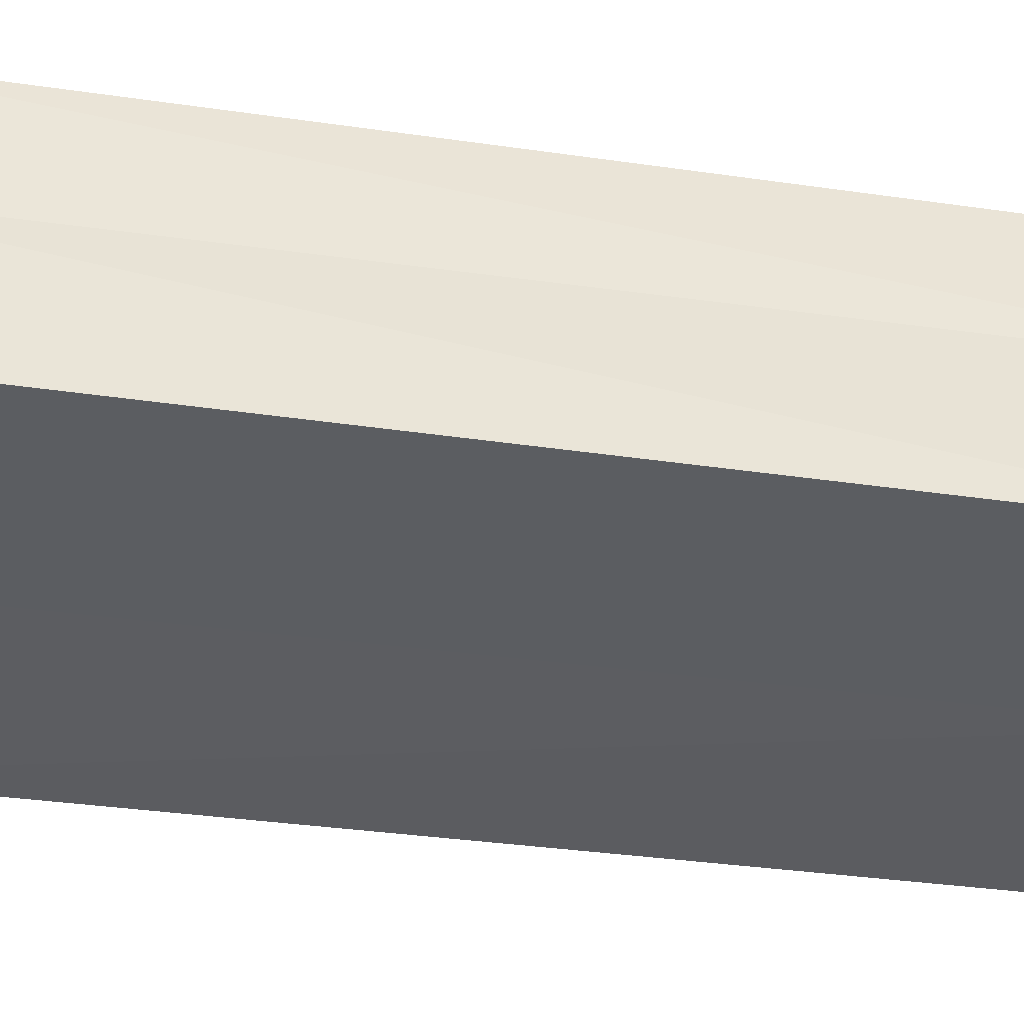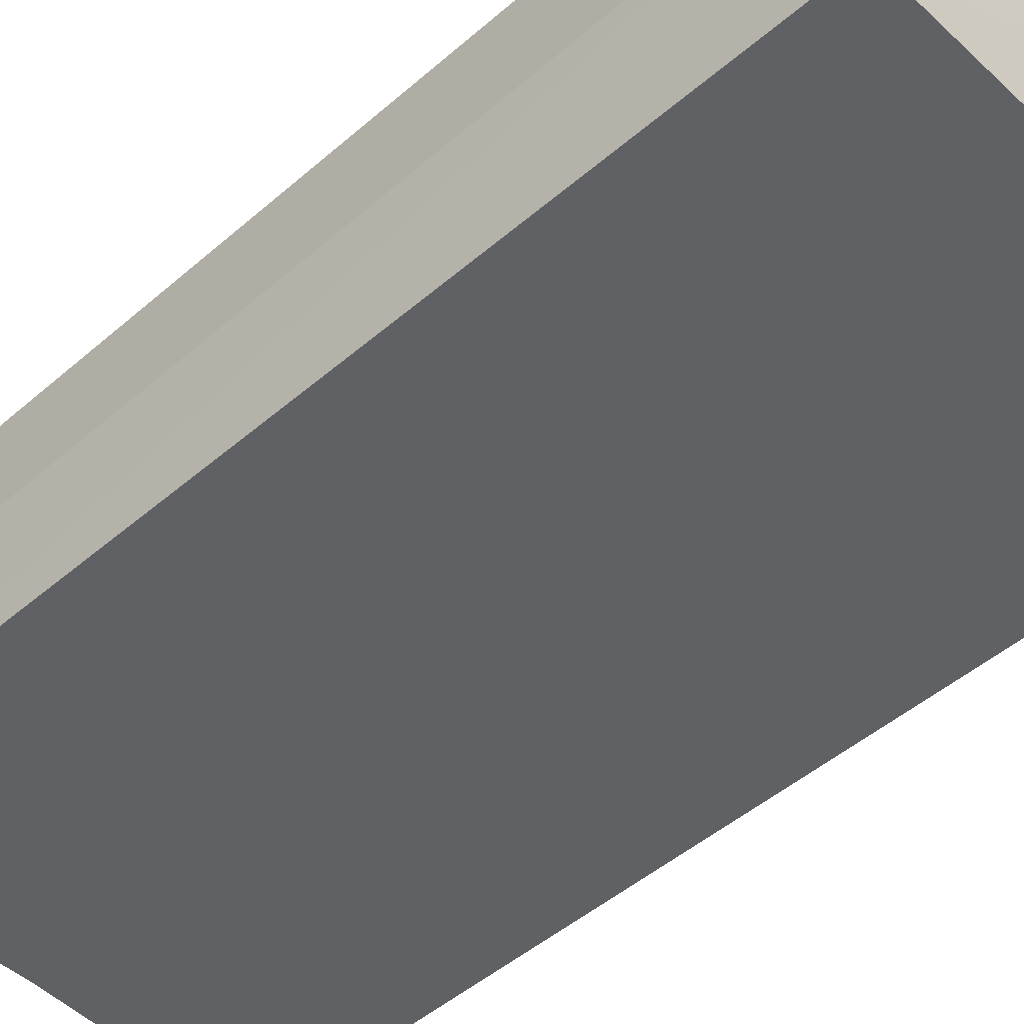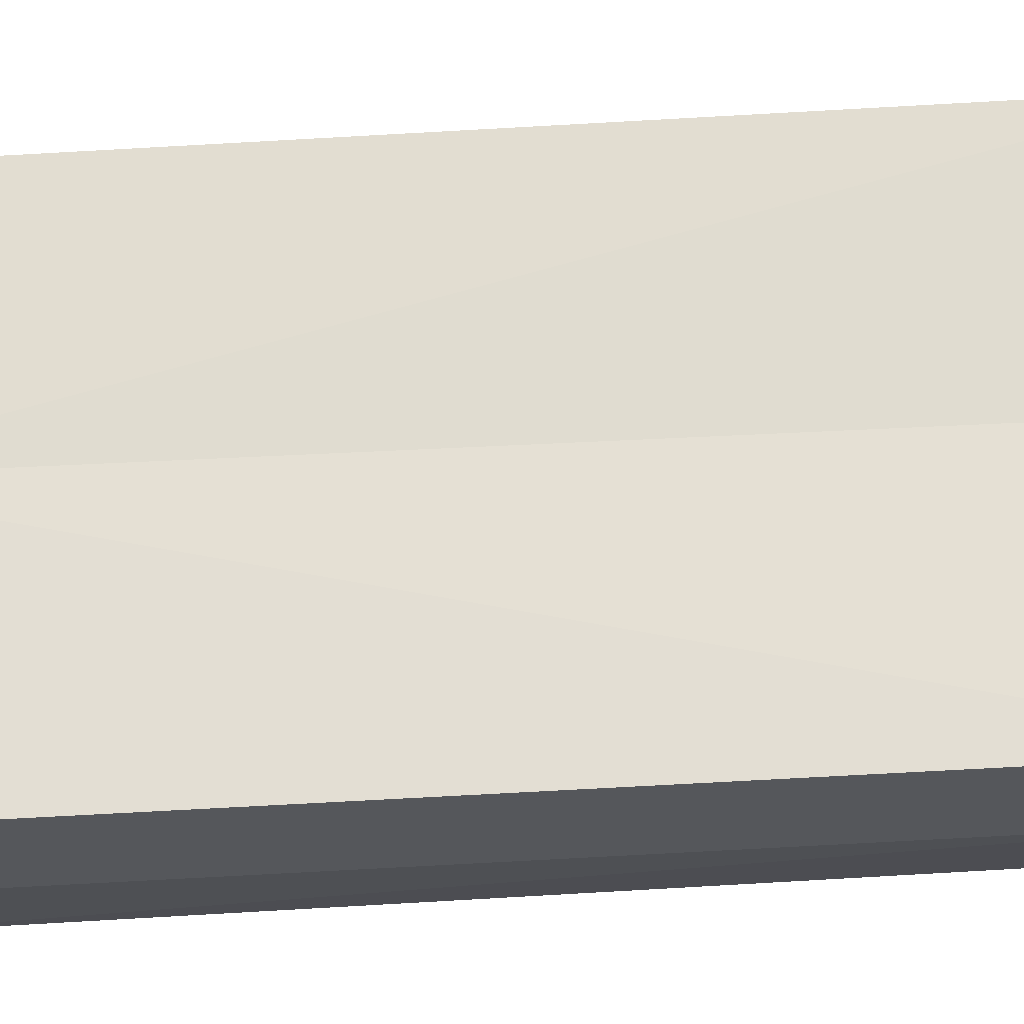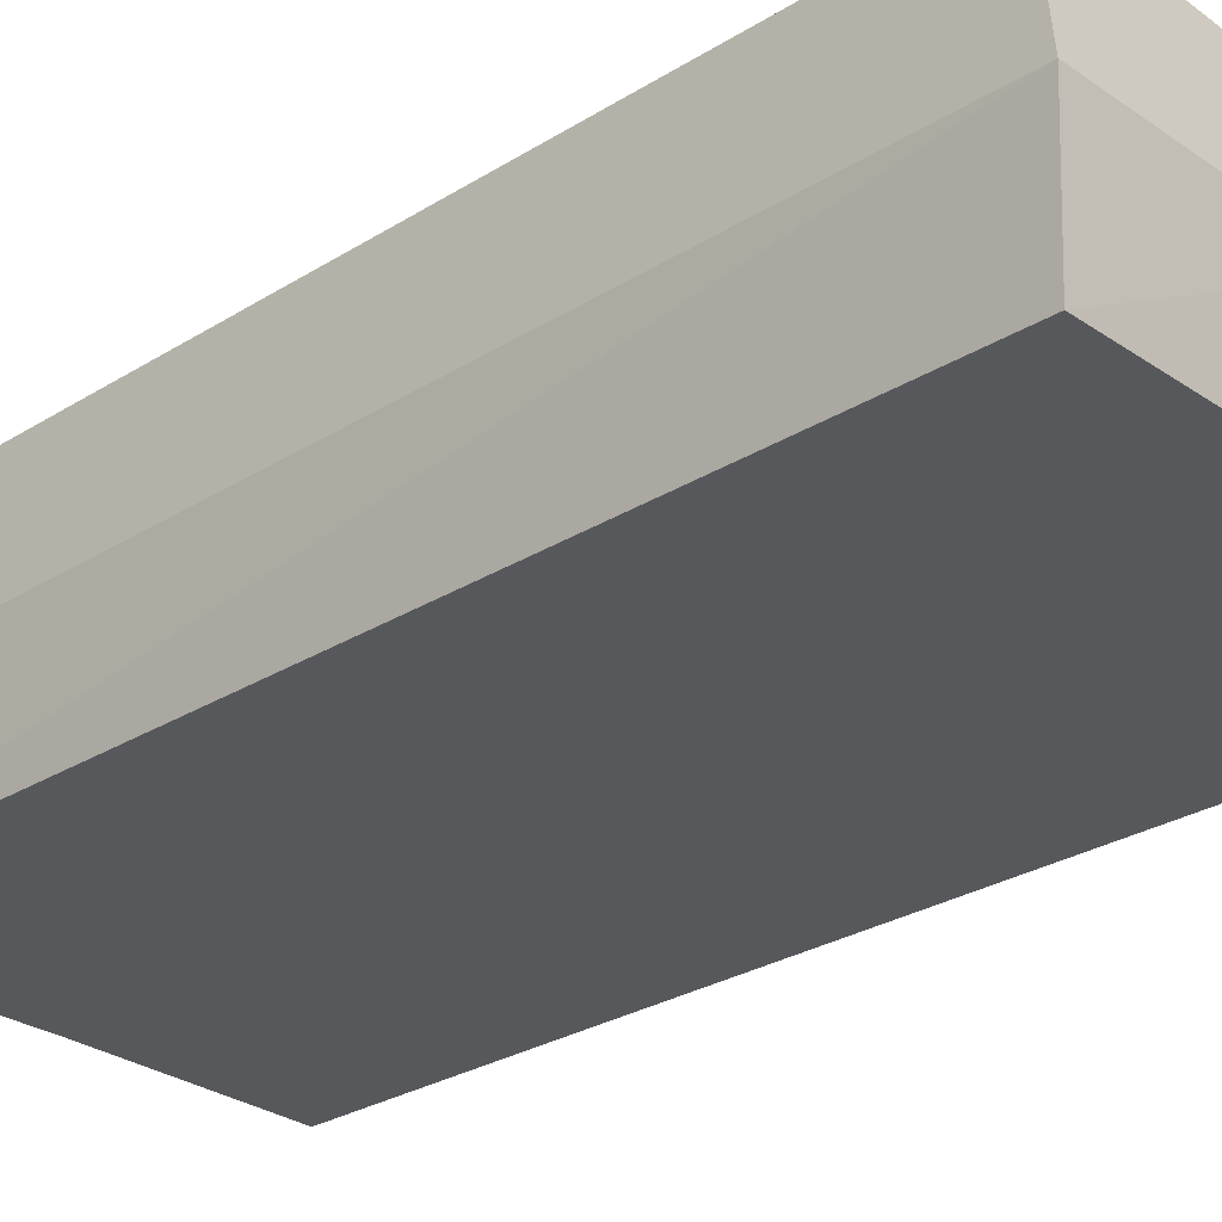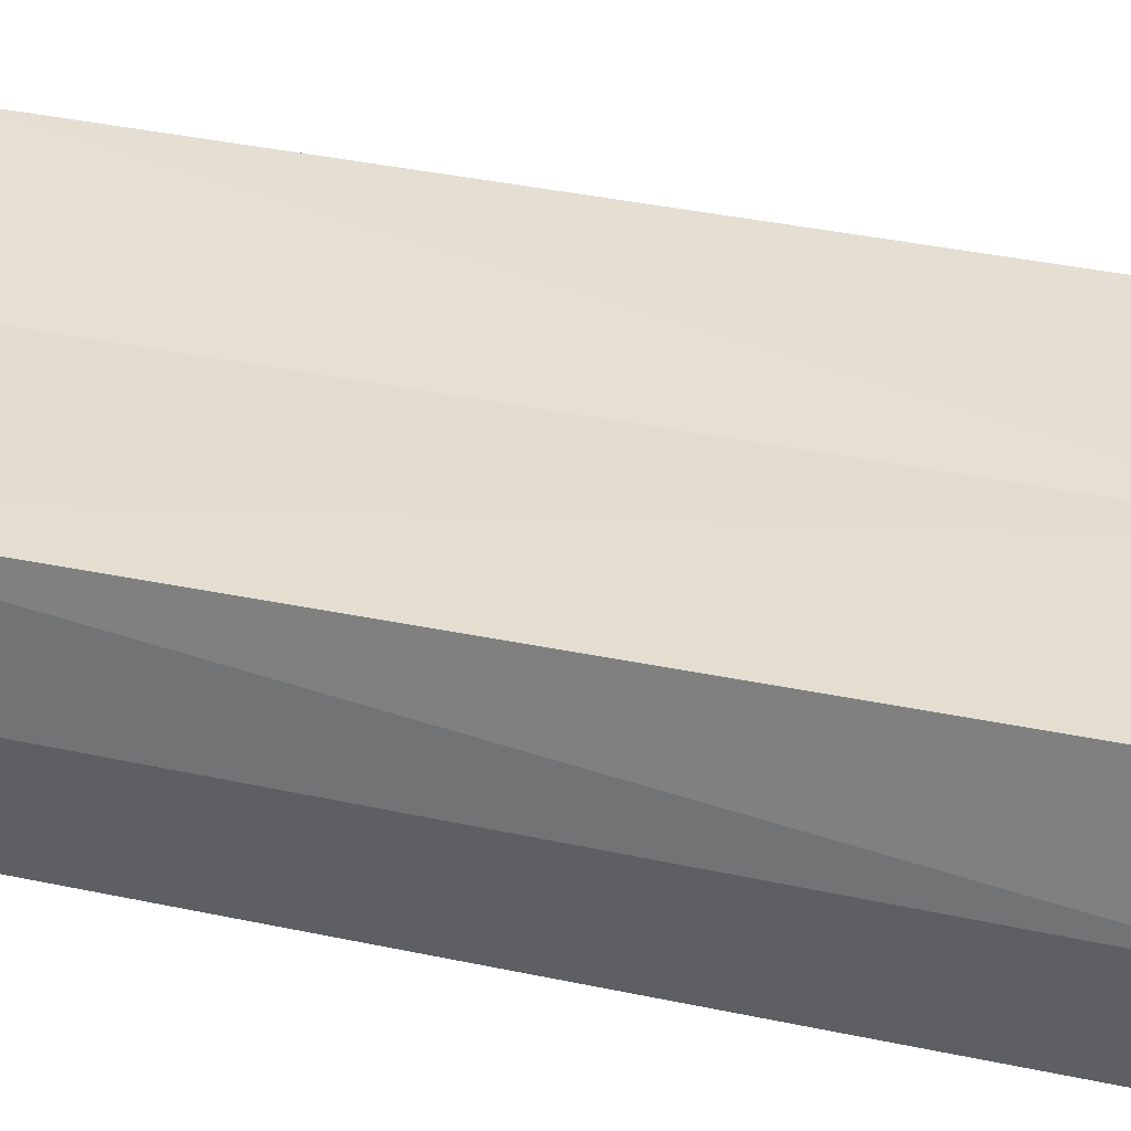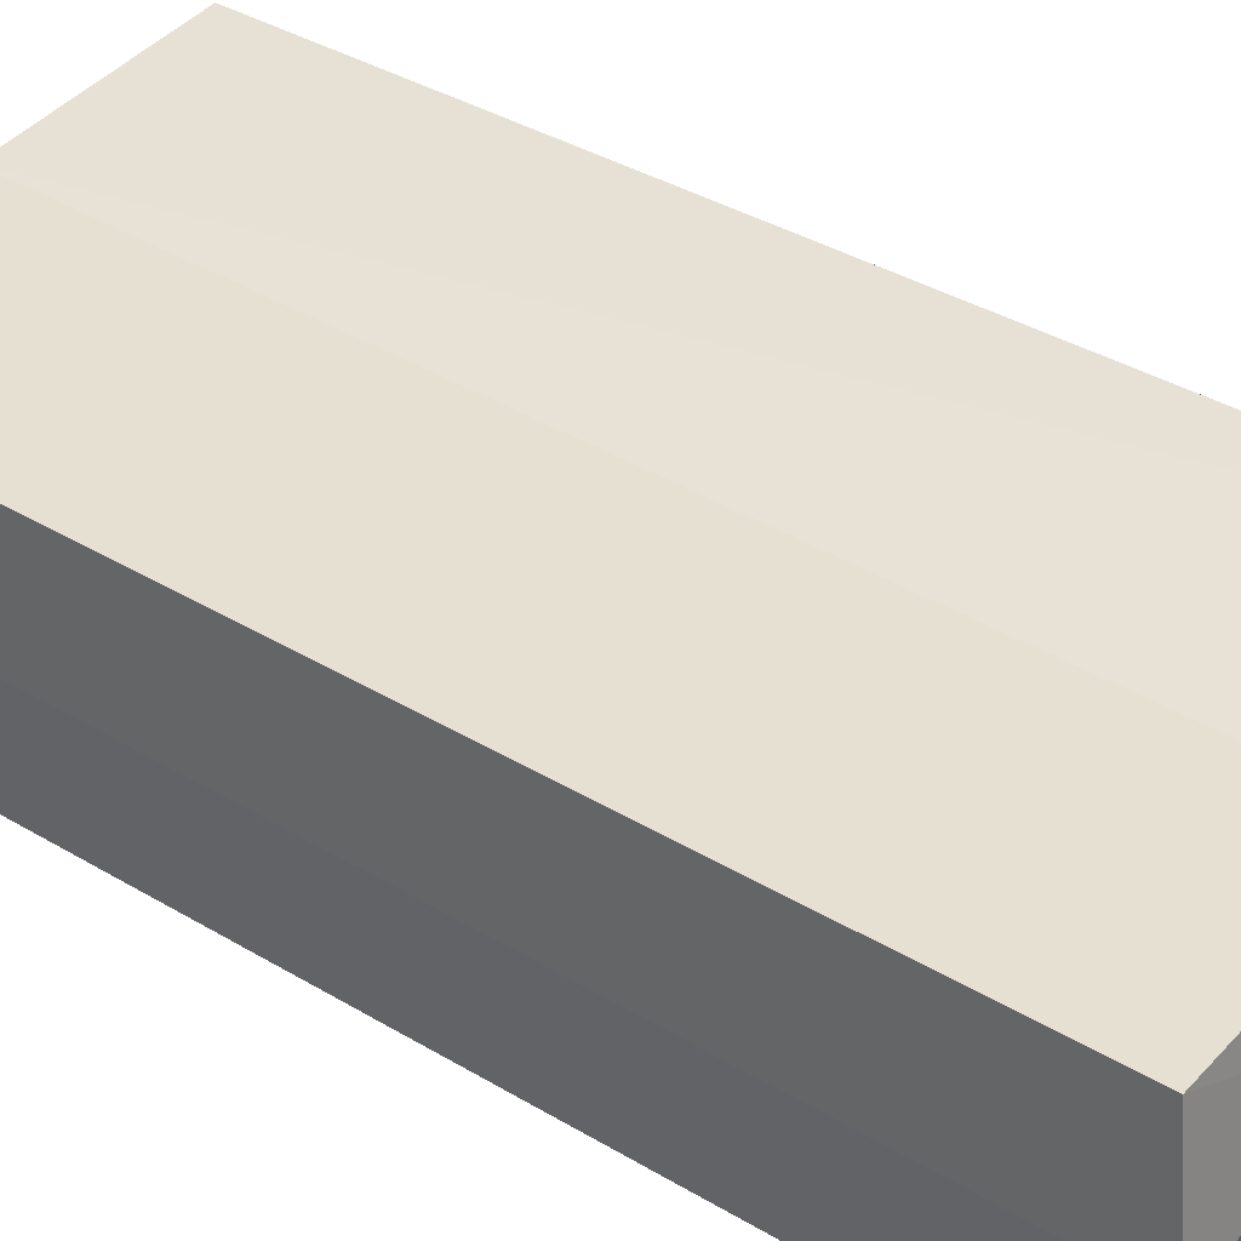
<metadata>
{"format":"obj","ext":"obj","renderer":"f3d","projection":"perspective","resolution":1024,"background":"white","views":[{"elev":-35.7,"azim":-100.5,"up":"+Y"},{"elev":-49.0,"azim":134.0,"up":"+Y"},{"elev":67.2,"azim":86.9,"up":"+Y"},{"elev":-28.1,"azim":133.6,"up":"+Y"},{"elev":37.2,"azim":-74.3,"up":"+Y"},{"elev":38.5,"azim":127.1,"up":"+Y"}]}
</metadata>
<code>
o TissuePack01
v 0.06 0.06001 -0.125
v 0.05876 -0.000677 -0.1256
v 0.06 0.06001 0.125
v 0.06 5e-06 0.125
v -0.05898 0.06079 -0.1242
v -0.06 5e-06 -0.125
v -0.05657 0.06138 0.1242
v -0.05786 -1.9e-05 0.1249
v 0.06209 0.03001 -0.1294
v -0.06209 0.03001 0.1294
v 0.06209 0.03001 0.1294
v -0.06209 0.03001 -0.1294
v -0.000621 -0 -0.1253
v 0 0.06001 0.1225
v -0.001611 -0.000511 0.1228
v 0.000509 0.05817 -0.1246
v 0 0.03001 -0.1294
v 0 0.03001 0.1294
f 5 14 16
f 18 7 10
f 10 5 12
f 2 15 13
f 1 11 9
f 17 1 9
f 17 2 13
f 9 4 2
f 8 12 6
f 18 8 15
f 4 18 15
f 6 17 13
f 5 17 12
f 6 15 8
f 3 18 11
f 1 14 3
f 5 7 14
f 18 14 7
f 10 7 5
f 2 4 15
f 1 3 11
f 17 16 1
f 17 9 2
f 9 11 4
f 8 10 12
f 18 10 8
f 4 11 18
f 6 12 17
f 5 16 17
f 6 13 15
f 3 14 18
f 1 16 14

</code>
